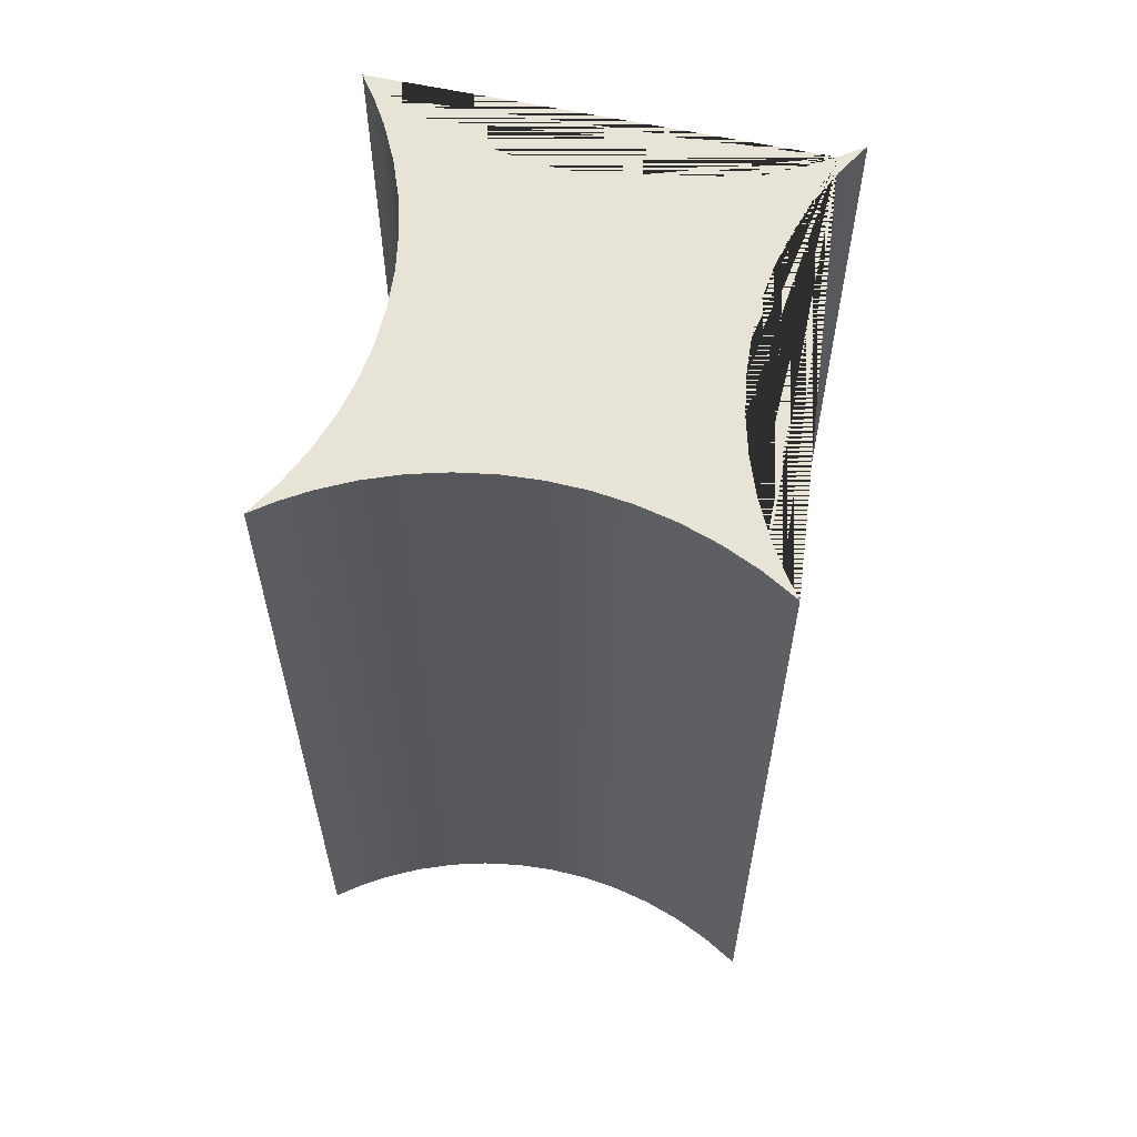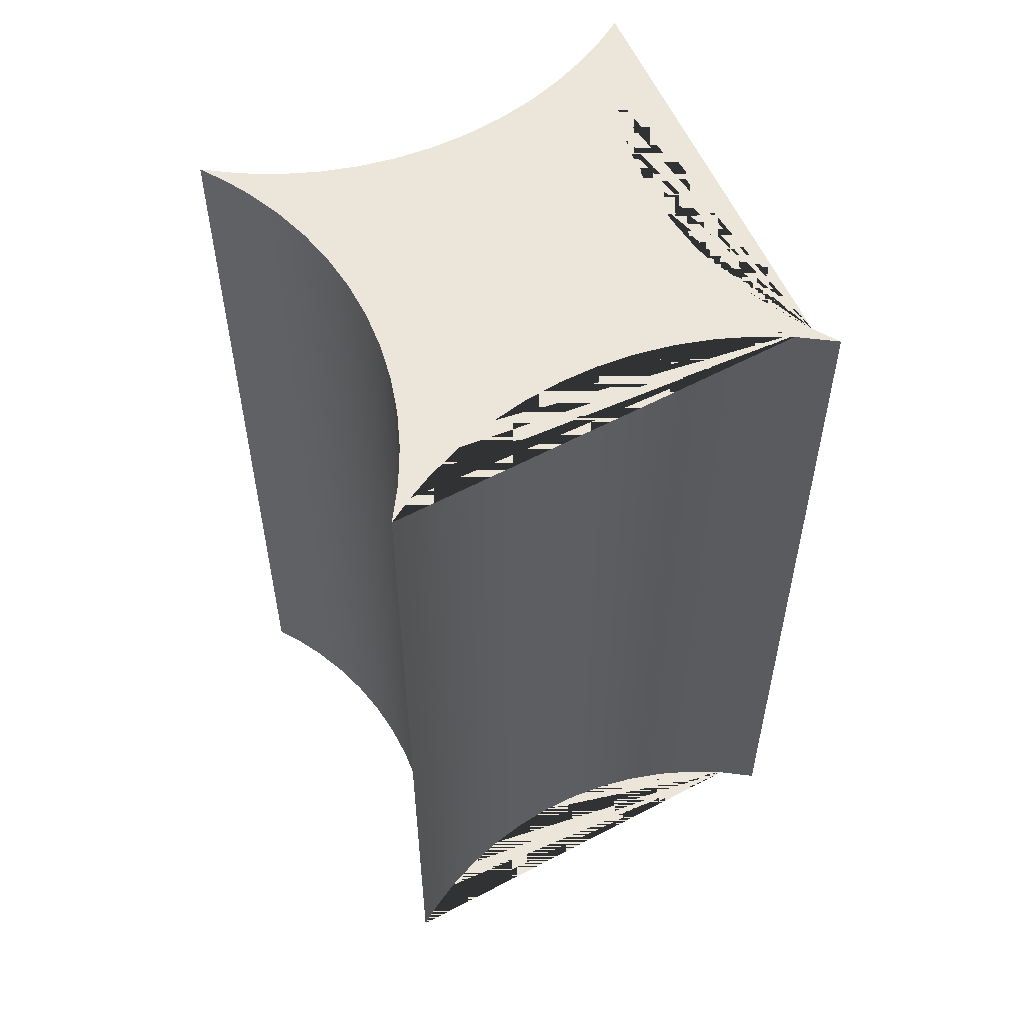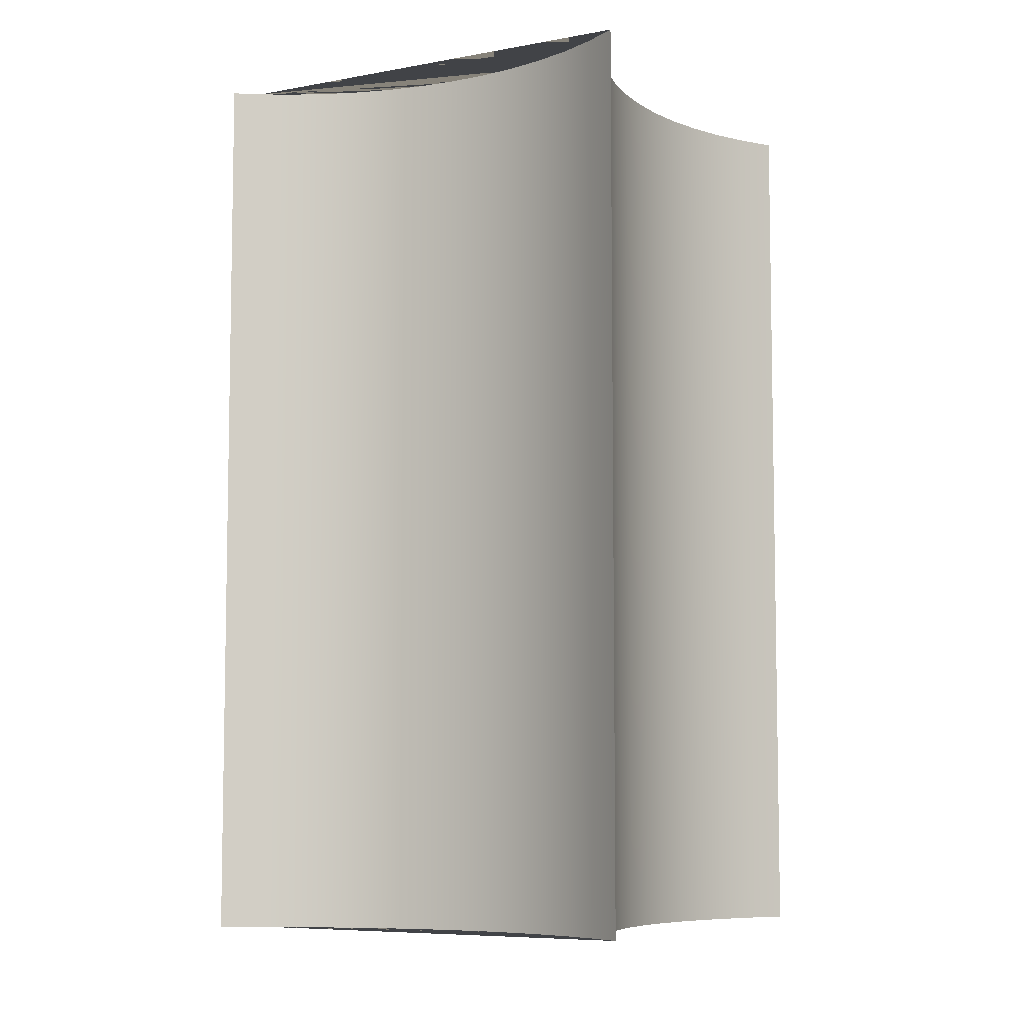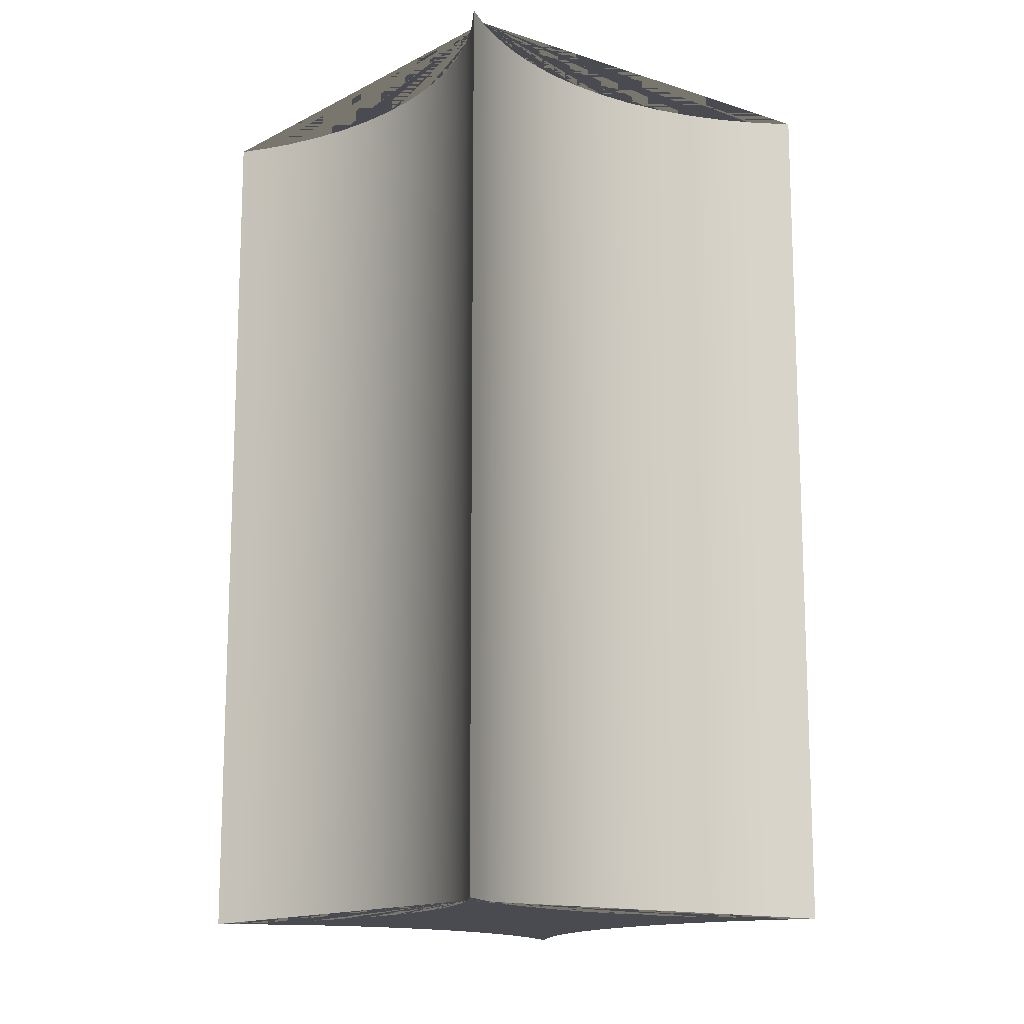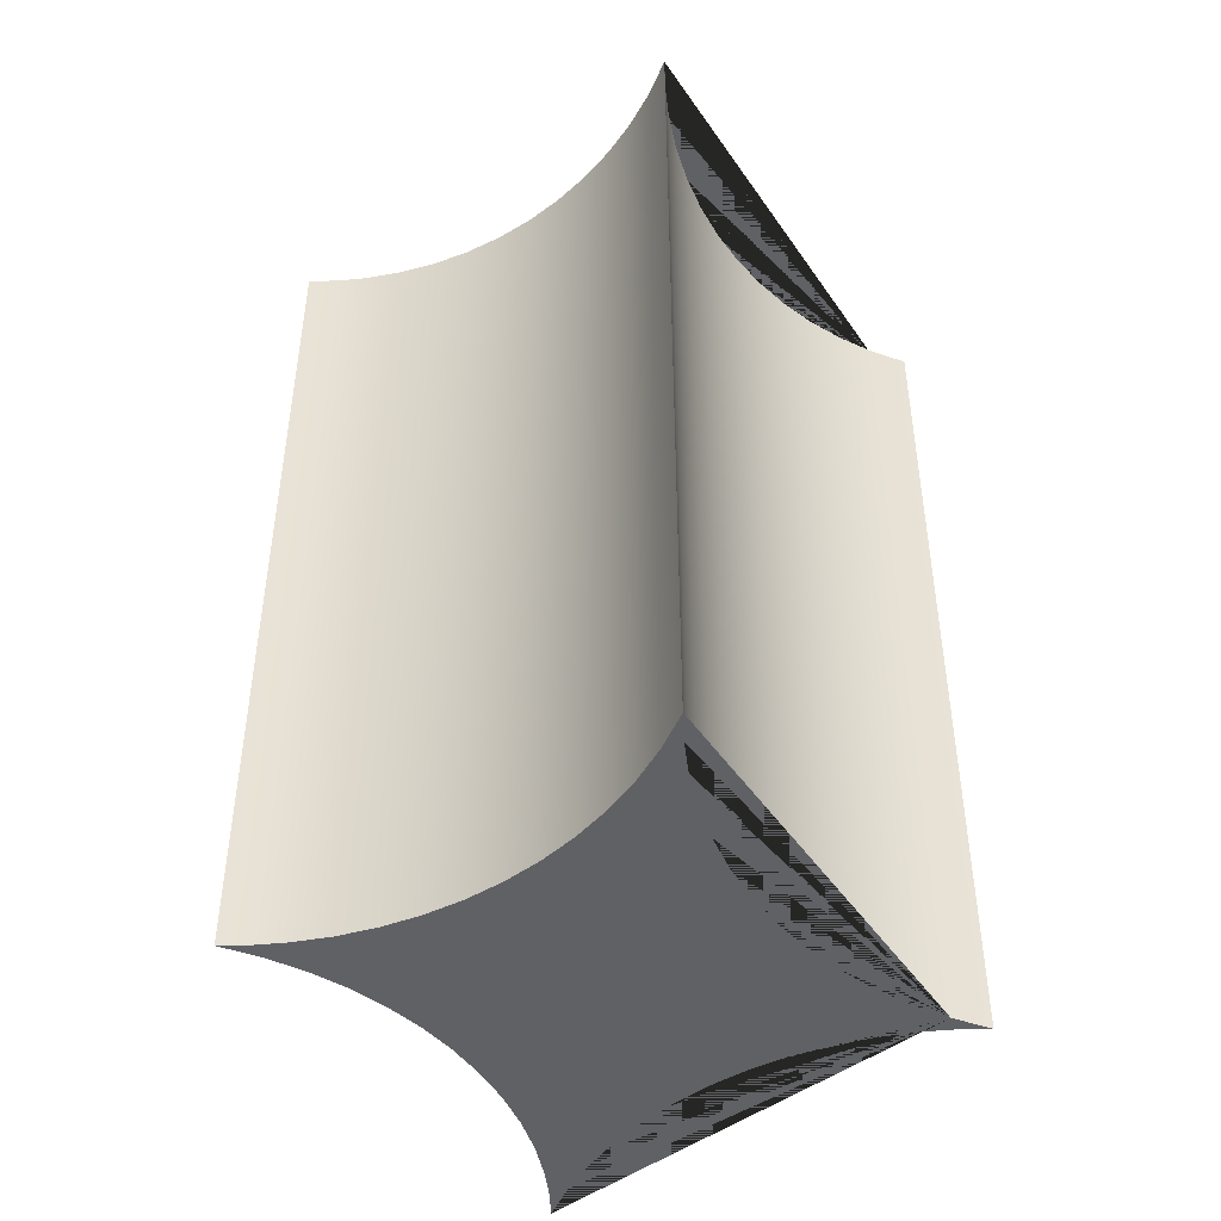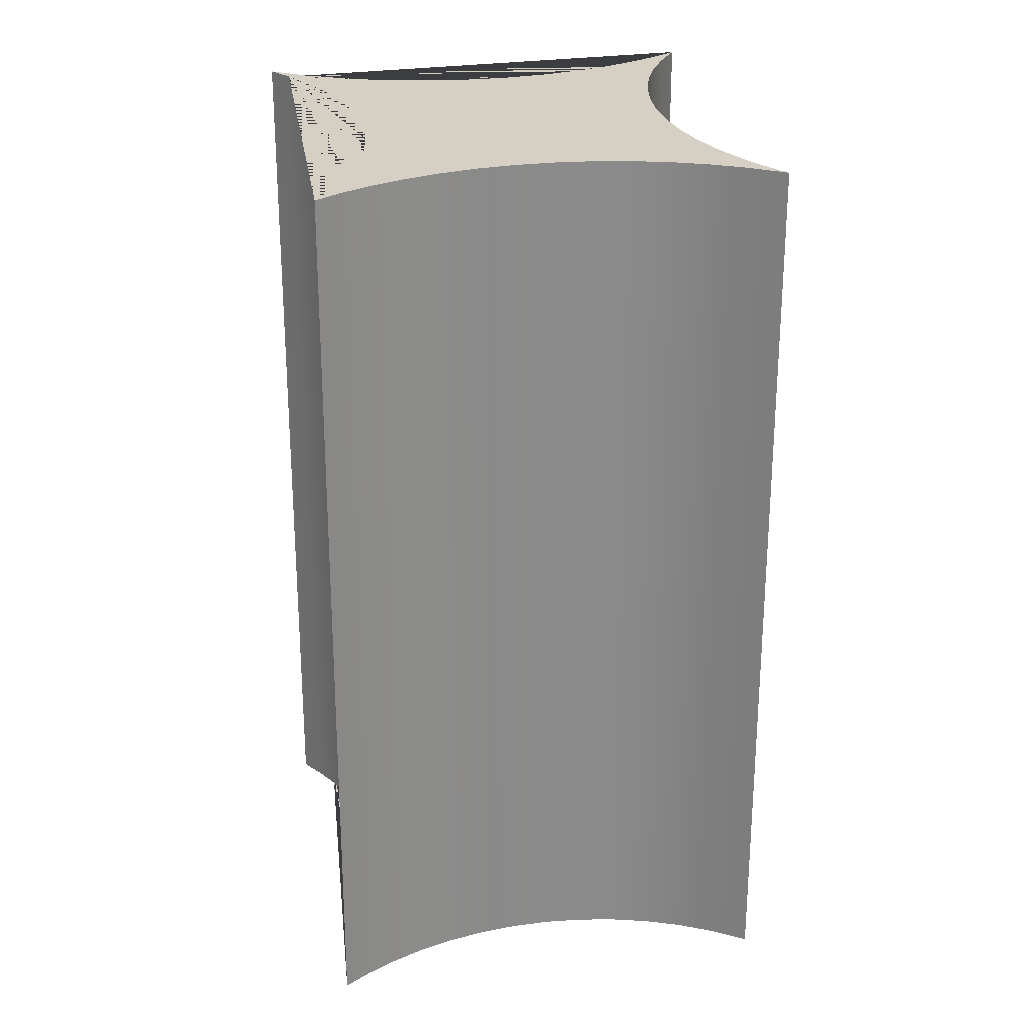
<metadata>
{"format":"obj","ext":"obj","renderer":"f3d","projection":"perspective","resolution":1024,"background":"white","views":[{"elev":62.6,"azim":145.0,"up":"+Z"},{"elev":57.1,"azim":-160.9,"up":"+Z"},{"elev":-7.1,"azim":-18.0,"up":"+Z"},{"elev":-14.5,"azim":-83.0,"up":"+Z"},{"elev":-47.2,"azim":170.5,"up":"+Z"},{"elev":26.4,"azim":34.5,"up":"+Z"}]}
</metadata>
<code>
v -500 0.2591 0
v -440.3 12.67 0
v -382.8 31.03 0
v -328 55.01 0
v -276.2 84.28 0
v -227.6 118.5 0
v -182.7 157.4 0
v -141.6 200.5 0
v -104.8 247.7 0
v -72.52 298.4 0
v -45.11 352.5 0
v -22.9 409.6 0
v -9.832 454.1 0
v 0 500 0
v 13.82 439.1 0
v 33.3 380.7 0
v 58.13 325.1 0
v 87.98 272.6 0
v 122.6 223.7 0
v 161.5 178.5 0
v 204.6 137.4 0
v 251.4 100.9 0
v 301.6 69.06 0
v 355 42.39 0
v 411.2 21.16 0
v 454.9 9.016 0
v 500 0.2591 0
v 440.2 -12.16 0
v 382.7 -30.54 0
v 327.9 -54.56 0
v 276 -83.87 0
v 227.5 -118.2 0
v 182.5 -157.1 0
v 141.4 -200.3 0
v 104.6 -247.5 0
v 72.36 -298.3 0
v 44.99 -352.4 0
v 22.81 -409.5 0
v 9.788 -454.1 0
v 0 -500 0
v -13.89 -439.1 0
v -33.42 -380.6 0
v -58.29 -325 0
v -88.18 -272.5 0
v -122.8 -223.4 0
v -161.7 -178.2 0
v -204.8 -137.1 0
v -251.6 -100.5 0
v -301.8 -68.63 0
v -355.1 -41.92 0
v -411.2 -20.66 0
v -455 -8.502 0
v -500 0.2591 -1407
v -440.3 12.67 -1407
v -382.8 31.03 -1407
v -328 55.01 -1407
v -276.2 84.28 -1407
v -227.6 118.5 -1407
v -182.7 157.4 -1407
v -141.6 200.5 -1407
v -104.8 247.7 -1407
v -72.52 298.4 -1407
v -45.11 352.5 -1407
v -22.9 409.6 -1407
v -9.832 454.1 -1407
v 0 500 -1407
v 13.82 439.1 -1407
v 33.3 380.7 -1407
v 58.13 325.1 -1407
v 87.98 272.6 -1407
v 122.6 223.7 -1407
v 161.5 178.5 -1407
v 204.6 137.4 -1407
v 251.4 100.9 -1407
v 301.6 69.06 -1407
v 355 42.39 -1407
v 411.2 21.16 -1407
v 454.9 9.016 -1407
v 500 0.2591 -1407
v 440.2 -12.16 -1407
v 382.7 -30.54 -1407
v 327.9 -54.56 -1407
v 276 -83.87 -1407
v 227.5 -118.2 -1407
v 182.5 -157.1 -1407
v 141.4 -200.3 -1407
v 104.6 -247.5 -1407
v 72.36 -298.3 -1407
v 44.99 -352.4 -1407
v 22.81 -409.5 -1407
v 9.788 -454.1 -1407
v 0 -500 -1407
v -13.89 -439.1 -1407
v -33.42 -380.6 -1407
v -58.29 -325 -1407
v -88.18 -272.5 -1407
v -122.8 -223.4 -1407
v -161.7 -178.2 -1407
v -204.8 -137.1 -1407
v -251.6 -100.5 -1407
v -301.8 -68.63 -1407
v -355.1 -41.92 -1407
v -411.2 -20.66 -1407
v -455 -8.502 -1407
o Extrude
f 2 54 53 1
f 3 55 54 2
f 4 56 55 3
f 5 57 56 4
f 6 58 57 5
f 7 59 58 6
f 8 60 59 7
f 9 61 60 8
f 10 62 61 9
f 11 63 62 10
f 12 64 63 11
f 13 65 64 12
f 14 66 65 13
f 15 67 66 14
f 16 68 67 15
f 17 69 68 16
f 18 70 69 17
f 19 71 70 18
f 20 72 71 19
f 21 73 72 20
f 22 74 73 21
f 23 75 74 22
f 24 76 75 23
f 25 77 76 24
f 26 78 77 25
f 27 79 78 26
f 28 80 79 27
f 29 81 80 28
f 30 82 81 29
f 31 83 82 30
f 32 84 83 31
f 33 85 84 32
f 34 86 85 33
f 35 87 86 34
f 36 88 87 35
f 37 89 88 36
f 38 90 89 37
f 39 91 90 38
f 40 92 91 39
f 41 93 92 40
f 42 94 93 41
f 43 95 94 42
f 44 96 95 43
f 45 97 96 44
f 46 98 97 45
f 47 99 98 46
f 48 100 99 47
f 49 101 100 48
f 50 102 101 49
f 51 103 102 50
f 52 104 103 51
f 1 53 104 52
o Cap_1
f 52 51 50 49 48 47 46 45 44 43 42 41 40 39 38 37 36 35 34 33 32 31 30 29 28 27 26 25 24 23 22 21 20 19 18 17 16 15 14 13 12 11 10 9 8 7 6 5 4 3 2 1
o Cap_2
f 54 55 56 57 58 59 60 61 62 63 64 65 66 67 68 69 70 71 72 73 74 75 76 77 78 79 80 81 82 83 84 85 86 87 88 89 90 91 92 93 94 95 96 97 98 99 100 101 102 103 104 53

</code>
